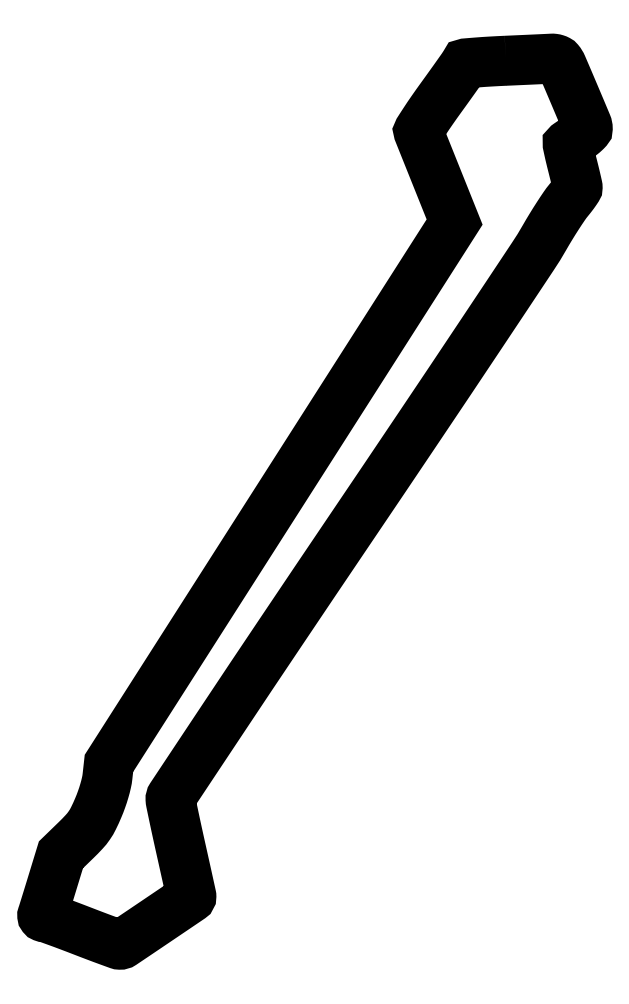
<metadata>
{"format":"dxf","ext":"dxf","renderer":"ezdxf+matplotlib","layout":"modelspace","background":"white","min_lineweight":24,"dpi":150}
</metadata>
<code>
0
SECTION
2
ENTITIES
0
POLYLINE
8
0
66
1
70
1
0
VERTEX
8
0
10
229.5
20
437.8
42
0.003274
0
VERTEX
8
0
10
221.8
20
437.4
42
0.005342
0
VERTEX
8
0
10
215.3
20
437
42
0.001233
0
VERTEX
8
0
10
209.6
20
436.5
42
0.2952
0
VERTEX
8
0
10
209.2
20
436.2
42
-0.06895
0
VERTEX
8
0
10
209
20
435.7
42
-0.000364
0
VERTEX
8
0
10
205.7
20
431
42
-0.001605
0
VERTEX
8
0
10
201.9
20
425.7
42
-0.001016
0
VERTEX
8
0
10
197.5
20
419.6
42
0.00457
0
VERTEX
8
0
10
193.1
20
413.4
42
0.007265
0
VERTEX
8
0
10
189.4
20
408
42
0.002478
0
VERTEX
8
0
10
186.4
20
403.3
42
0.2413
0
VERTEX
8
0
10
186.4
20
402.6
42
0.000756
0
VERTEX
8
0
10
186.7
20
401.7
42
6e-06
0
VERTEX
8
0
10
189.2
20
395.4
42
2.3e-05
0
VERTEX
8
0
10
192.1
20
388.2
42
1.5e-05
0
VERTEX
8
0
10
195.5
20
379.8
42
0
0
VERTEX
8
0
10
204.2
20
358.1
42
0
0
VERTEX
8
0
10
118.7
20
224.2
42
0
0
VERTEX
8
0
10
33.24
20
90.38
42
0
0
VERTEX
8
0
10
32.53
20
83.94
42
-0.02864
0
VERTEX
8
0
10
31.98
20
80.71
42
-0.01513
0
VERTEX
8
0
10
30.96
20
76.77
42
-0.01432
0
VERTEX
8
0
10
29.59
20
72.55
42
-0.01436
0
VERTEX
8
0
10
27.98
20
68.42
42
-0.01411
0
VERTEX
8
0
10
25.6
20
63.22
42
-0.03684
0
VERTEX
8
0
10
23.53
20
59.69
42
-0.03612
0
VERTEX
8
0
10
20.94
20
56.45
42
-0.01312
0
VERTEX
8
0
10
16.82
20
52.24
42
0
0
VERTEX
8
0
10
9.5
20
45.14
42
0
0
VERTEX
8
0
10
5.119
20
30.82
42
-0.000482
0
VERTEX
8
0
10
3.411
20
25.25
42
-0.000719
0
VERTEX
8
0
10
1.904
20
20.39
42
-0.000301
0
VERTEX
8
0
10
0.606
20
16.22
42
-0.01522
0
VERTEX
8
0
10
0.3264
20
15.42
42
0.1154
0
VERTEX
8
0
10
0.2705
20
15
42
0.1442
0
VERTEX
8
0
10
0.4149
20
14.64
42
0.1316
0
VERTEX
8
0
10
0.7448
20
14.4
42
0.08891
0
VERTEX
8
0
10
1.207
20
14.3
42
-0.07984
0
VERTEX
8
0
10
2.144
20
14.13
42
-0.001264
0
VERTEX
8
0
10
7.261
20
12.29
42
-0.003303
0
VERTEX
8
0
10
13.2
20
10.1
42
-0.002179
0
VERTEX
8
0
10
20
20
7.5
42
0.00182
0
VERTEX
8
0
10
26.79
20
4.902
42
0.002798
0
VERTEX
8
0
10
32.68
20
2.708
42
0.000926
0
VERTEX
8
0
10
37.79
20
0.8496
42
0.07996
0
VERTEX
8
0
10
38.59
20
0.6972
42
0.1564
0
VERTEX
8
0
10
40.01
20
1.108
42
0.000432
0
VERTEX
8
0
10
56.7
20
12.36
42
0.000305
0
VERTEX
8
0
10
73.54
20
23.76
42
0.2488
0
VERTEX
8
0
10
74
20
24.62
42
0.05414
0
VERTEX
8
0
10
73.97
20
24.93
42
5.7e-05
0
VERTEX
8
0
10
72.5
20
31.58
42
0.000554
0
VERTEX
8
0
10
70.86
20
39.01
42
0.000341
0
VERTEX
8
0
10
68.91
20
47.75
42
-0.00131
0
VERTEX
8
0
10
66.95
20
56.62
42
-0.001932
0
VERTEX
8
0
10
65.28
20
64.41
42
-0.000881
0
VERTEX
8
0
10
63.9
20
71.06
42
-0.03701
0
VERTEX
8
0
10
63.71
20
72.5
42
-0.1619
0
VERTEX
8
0
10
64.12
20
74.02
42
-0.0001
0
VERTEX
8
0
10
89.26
20
111.9
42
-0.001203
0
VERTEX
8
0
10
117.8
20
154.5
42
-0.000689
0
VERTEX
8
0
10
152.3
20
205.8
42
0.000647
0
VERTEX
8
0
10
186.9
20
257.1
42
0.000941
0
VERTEX
8
0
10
217.2
20
302.5
42
0.000466
0
VERTEX
8
0
10
242.9
20
341.1
42
0.01615
0
VERTEX
8
0
10
248.6
20
350.3
42
-0.006716
0
VERTEX
8
0
10
251.8
20
355.8
42
-0.006377
0
VERTEX
8
0
10
255.3
20
361.2
42
-0.006345
0
VERTEX
8
0
10
258.4
20
365.9
42
-0.0223
0
VERTEX
8
0
10
260.6
20
368.9
42
0.008113
0
VERTEX
8
0
10
262.3
20
371
42
0.01156
0
VERTEX
8
0
10
263.7
20
372.9
42
0.007671
0
VERTEX
8
0
10
264.8
20
374.6
42
0.1457
0
VERTEX
8
0
10
265
20
375.2
42
0.05545
0
VERTEX
8
0
10
264.9
20
375.9
42
0.001486
0
VERTEX
8
0
10
264.3
20
378.8
42
0.003083
0
VERTEX
8
0
10
263.4
20
382.3
42
0.002105
0
VERTEX
8
0
10
262.5
20
386.2
42
-0.003091
0
VERTEX
8
0
10
261.5
20
390.1
42
-0.00505
0
VERTEX
8
0
10
260.7
20
393.4
42
-0.001104
0
VERTEX
8
0
10
260.1
20
396.2
42
-0.2951
0
VERTEX
8
0
10
260.2
20
396.5
42
-0.009229
0
VERTEX
8
0
10
260.4
20
396.6
42
-0.000131
0
VERTEX
8
0
10
261.8
20
397.6
42
-0.000363
0
VERTEX
8
0
10
263.4
20
398.6
42
-0.00024
0
VERTEX
8
0
10
265.2
20
399.9
42
0.01617
0
VERTEX
8
0
10
267.1
20
401.2
42
0.0224
0
VERTEX
8
0
10
268.6
20
402.5
42
0.01991
0
VERTEX
8
0
10
269.8
20
403.7
42
0.1879
0
VERTEX
8
0
10
270
20
404.3
42
0.09954
0
VERTEX
8
0
10
269.6
20
406.4
42
0.000967
0
VERTEX
8
0
10
263.4
20
421
42
0.001286
0
VERTEX
8
0
10
257.3
20
435.2
42
0.07175
0
VERTEX
8
0
10
255.8
20
437.7
42
0.09861
0
VERTEX
8
0
10
255.2
20
438.2
42
0.04604
0
VERTEX
8
0
10
254.3
20
438.6
42
0.04317
0
VERTEX
8
0
10
253.2
20
438.8
42
0.04652
0
VERTEX
8
0
10
252.1
20
438.8
42
-0.002813
0
VERTEX
8
0
10
250.3
20
438.8
42
-0.00014
0
VERTEX
8
0
10
244.4
20
438.5
42
-0.000225
0
VERTEX
8
0
10
237.4
20
438.2
42
-0.000163
0
SEQEND
0
ENDSEC
0
EOF

</code>
